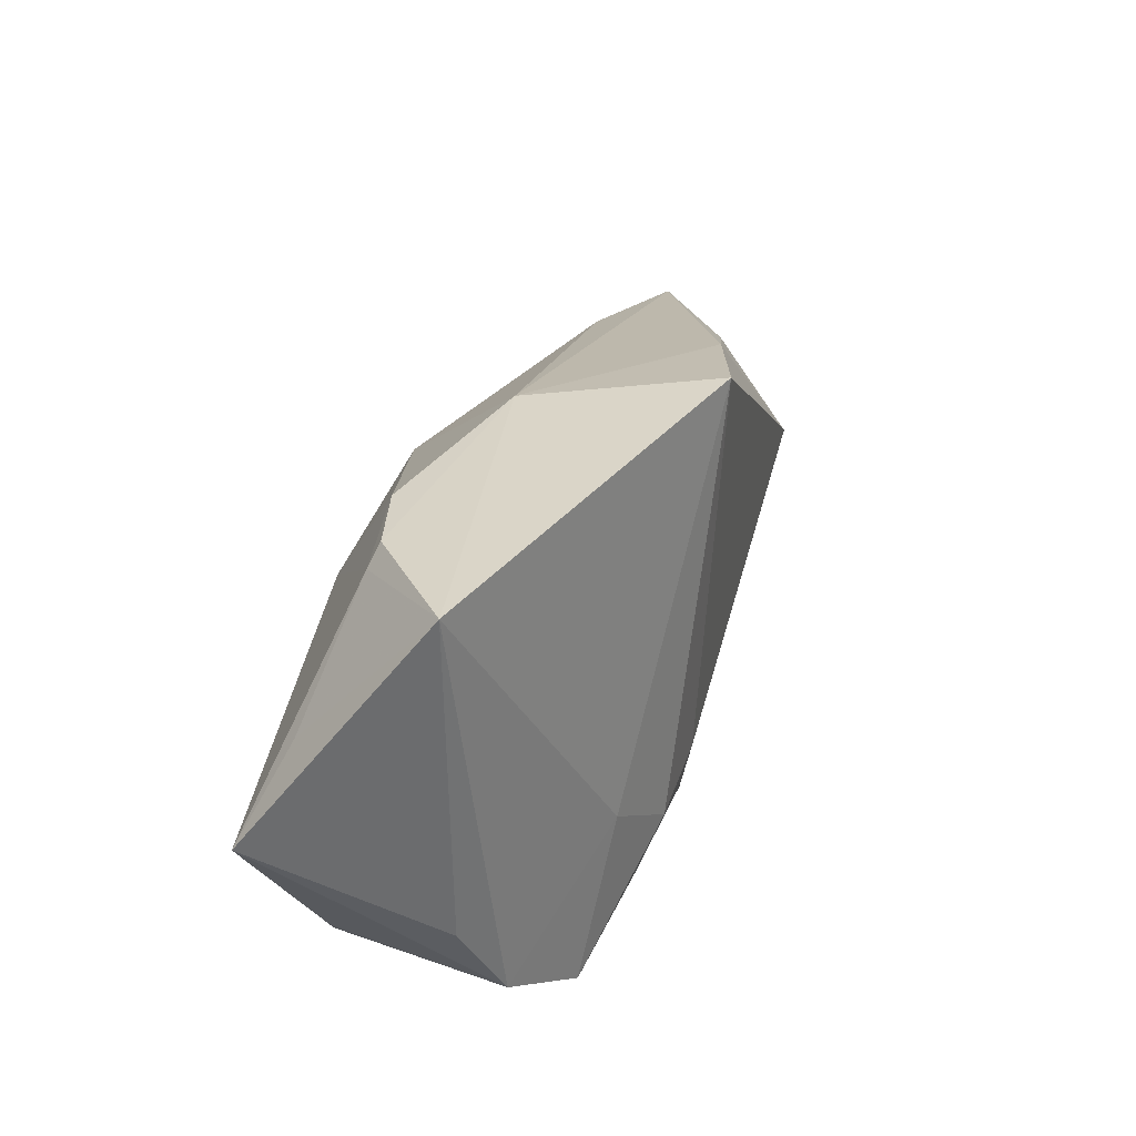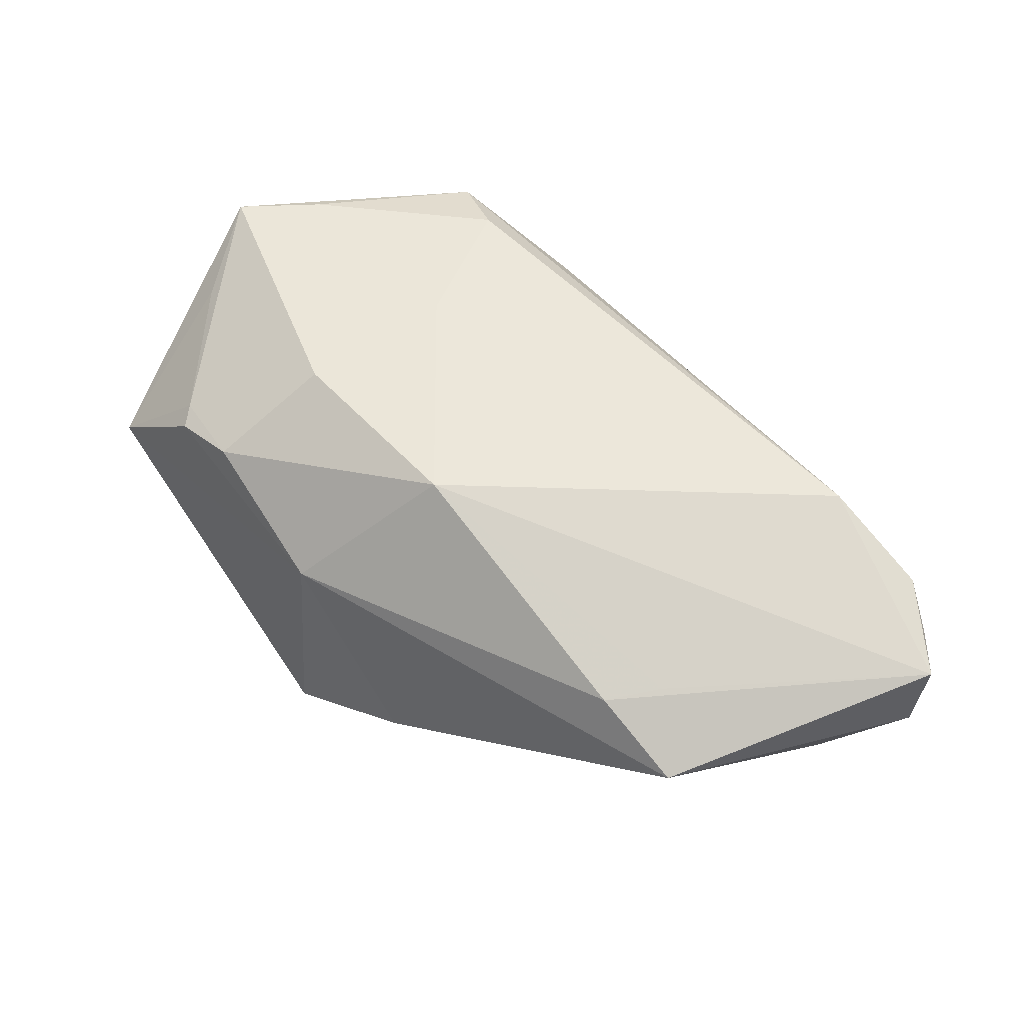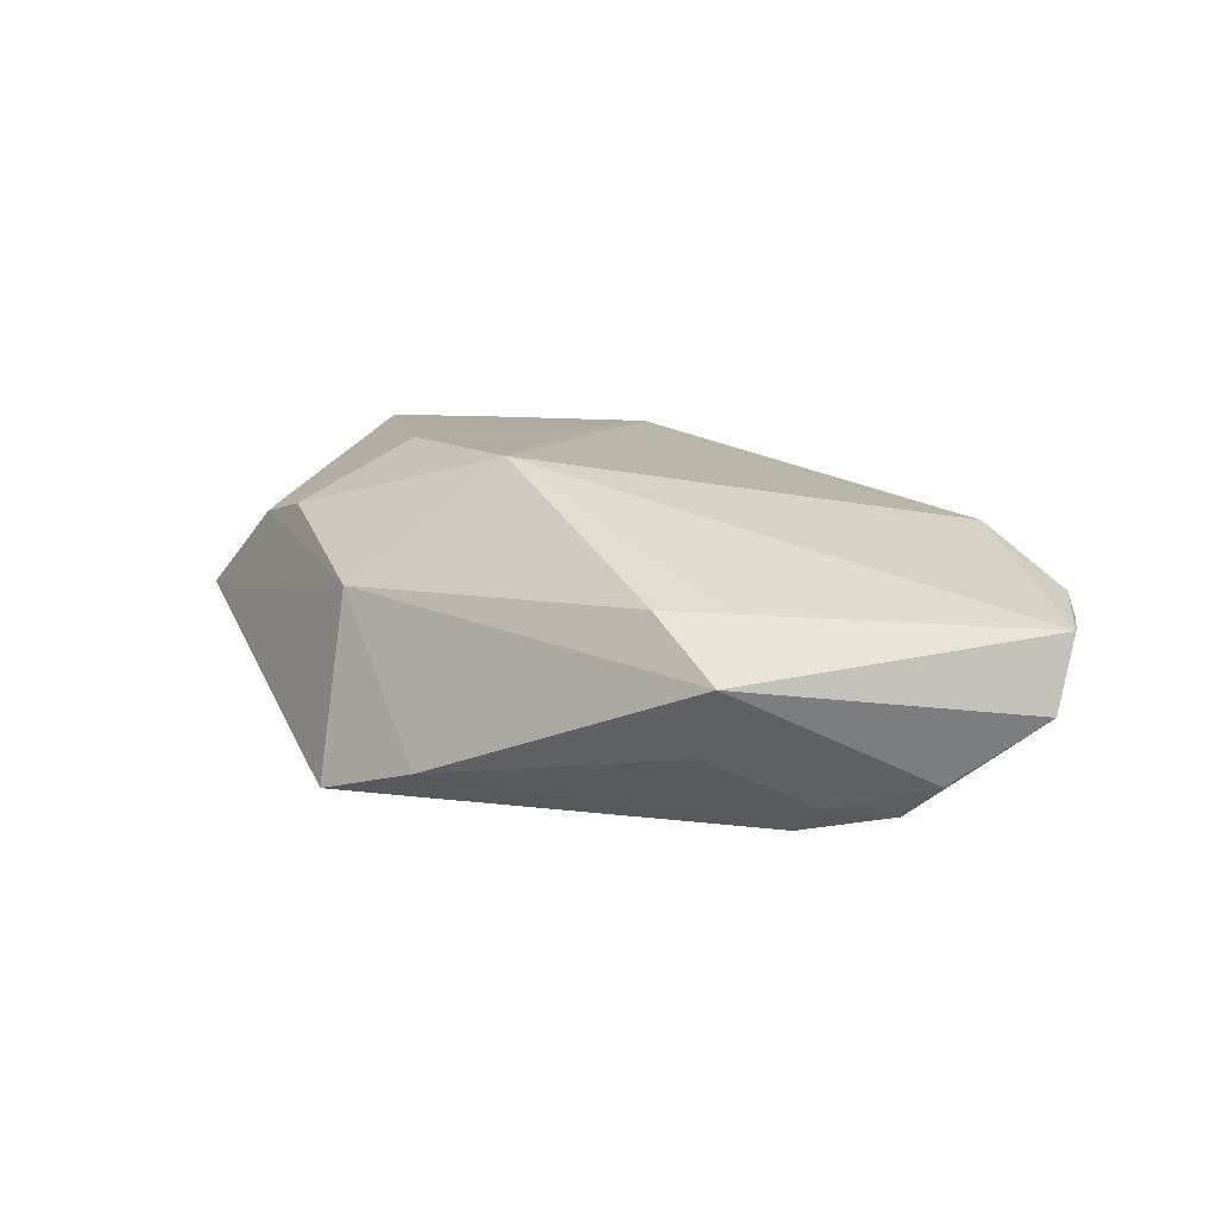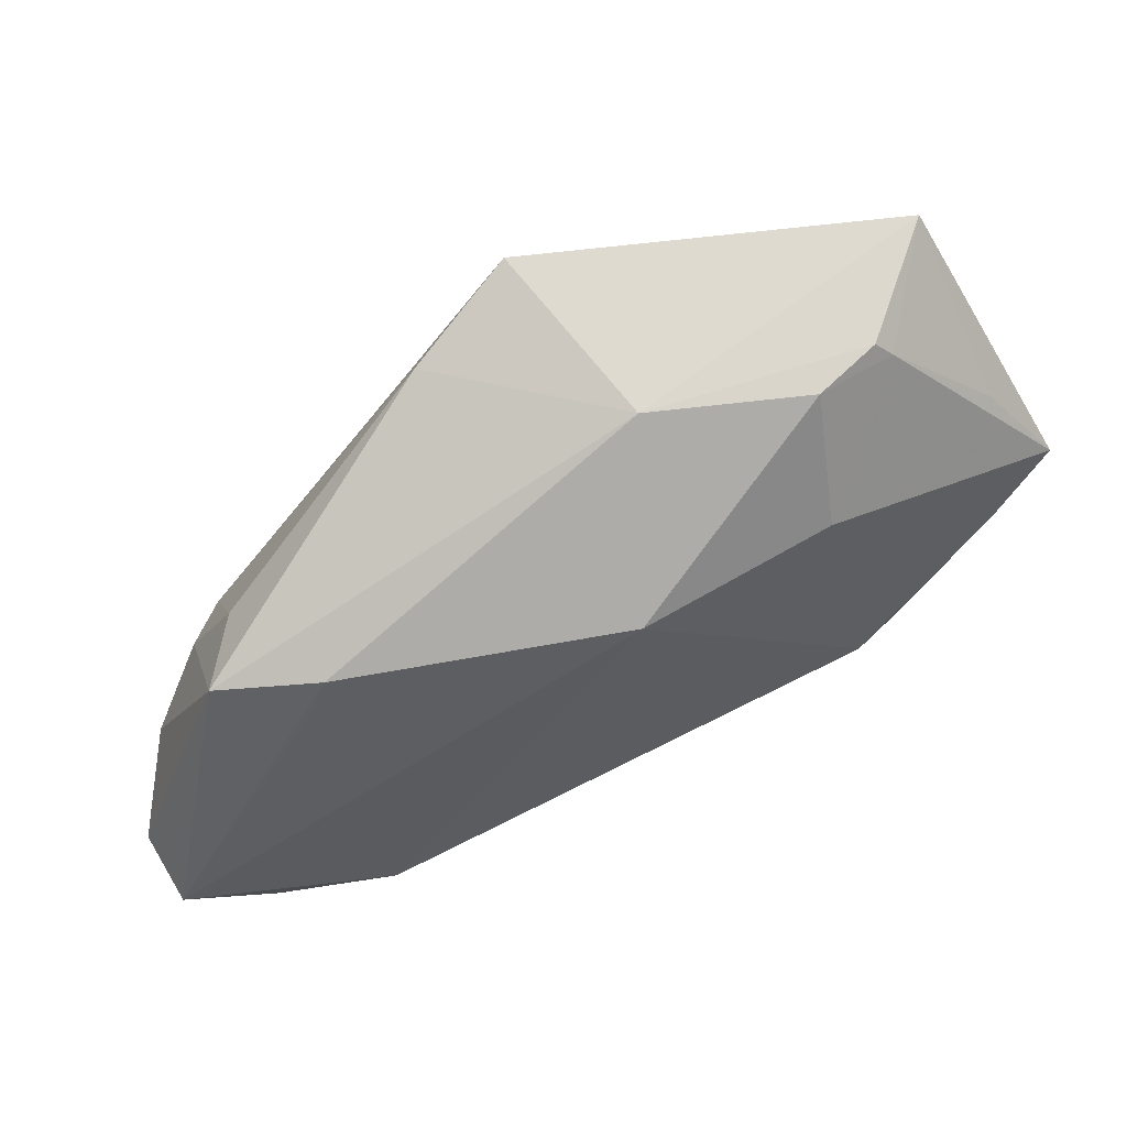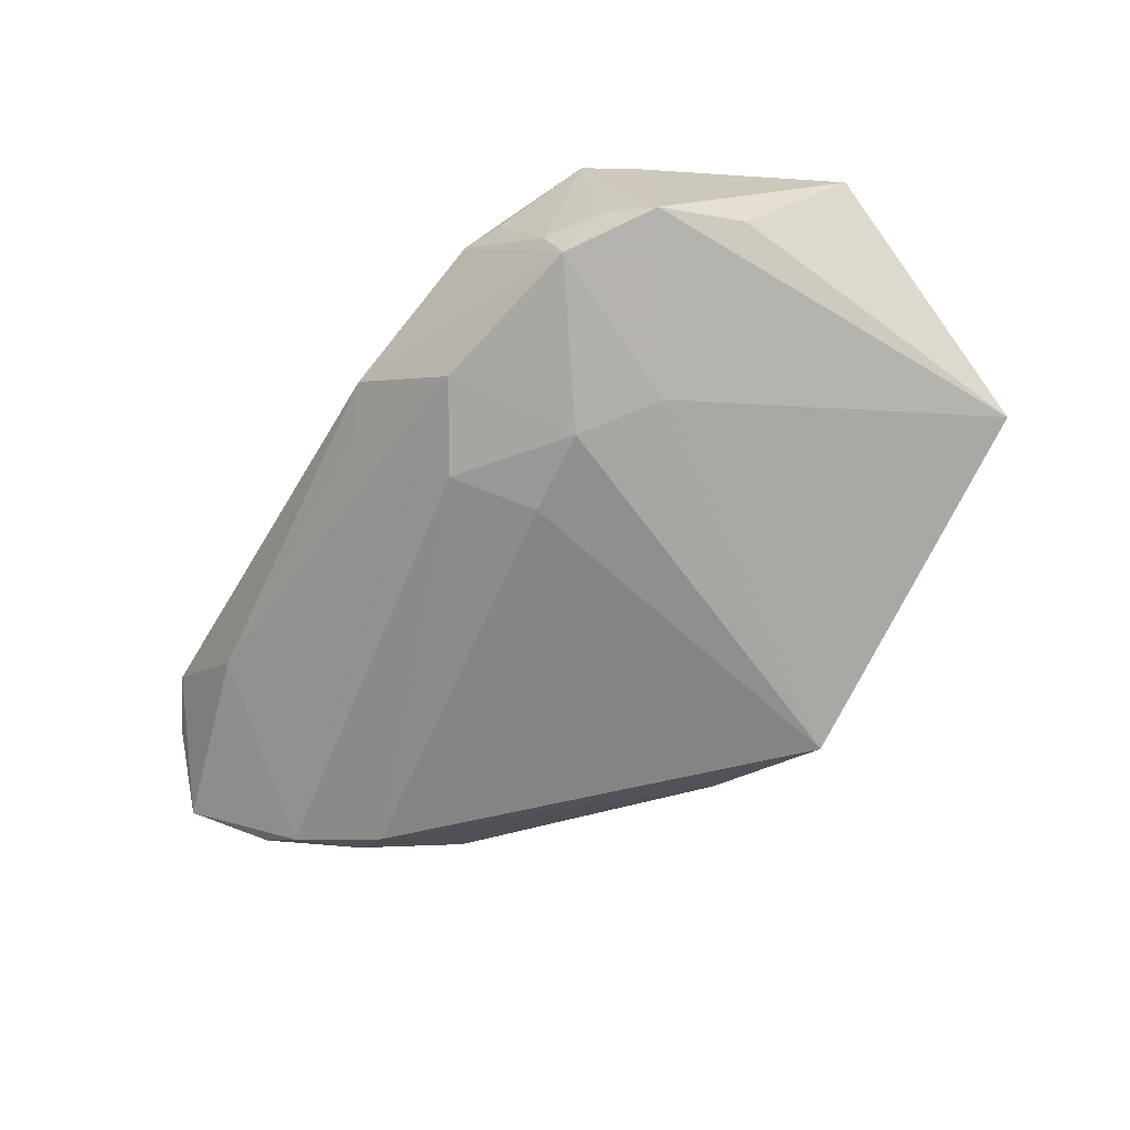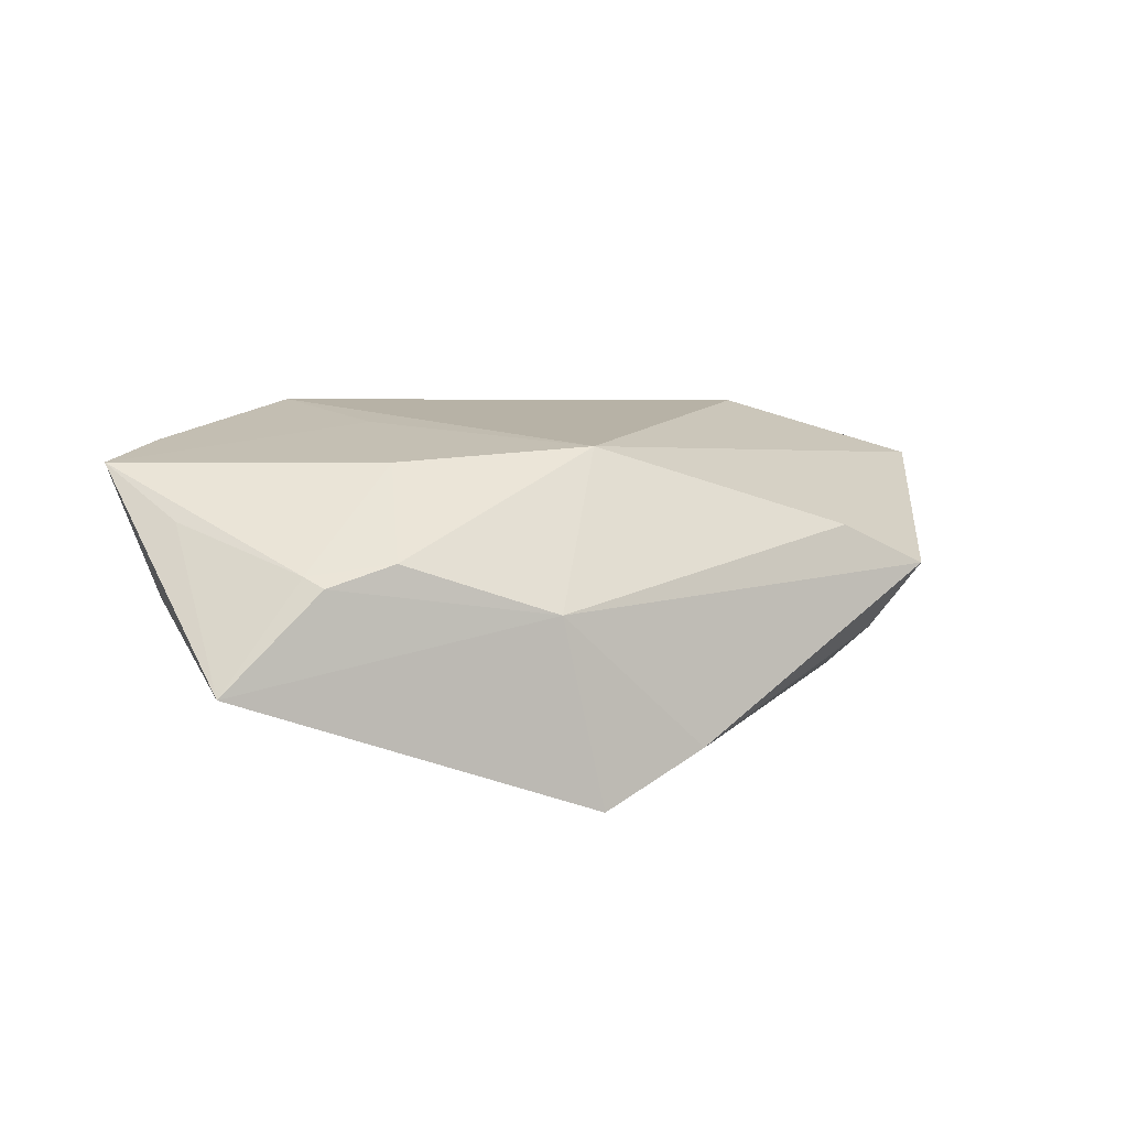
<metadata>
{"format":"obj","ext":"obj","renderer":"f3d","projection":"perspective","resolution":1024,"background":"white","views":[{"elev":42.8,"azim":106.5,"up":"+Y"},{"elev":55.7,"azim":-127.2,"up":"+Z"},{"elev":10.2,"azim":-114.8,"up":"+Z"},{"elev":58.2,"azim":-29.7,"up":"+Y"},{"elev":-62.3,"azim":58.3,"up":"+Z"},{"elev":17.7,"azim":167.1,"up":"+Z"}]}
</metadata>
<code>
v 0.02461 -0.0308 0.004637
v 0.0422 -0.01602 0.01455
v -0.001566 0.03862 -0.01956
v 0.01988 -0.002893 0.01963
v 0.02718 -0.003775 -0.01528
v -0.04391 -0.002186 -0.01879
v -0.0002117 -0.03176 -0.00578
v -0.06316 -0.02486 0.005129
v -0.04513 0.01043 -0.009082
v -0.05773 -0.02884 0.005069
v -0.0514 -0.0323 0.007031
v 0.04616 0.01971 0.01436
v 0.0305 0.0348 0.009684
v 0.02009 0.01816 0.01963
v -0.0158 0.03192 -0.01525
v 0.02898 -0.01905 0.01945
v 0.04343 0.03862 -0.001246
v -0.005543 0.01597 0.01963
v -0.05174 0.01153 -0.0001503
v 0.04009 -0.0205 -0.004911
v -0.04338 0.006219 0.006603
v -0.03736 -0.0302 0.01326
v 0.01604 -0.02709 -0.01475
v 0.02188 0.03341 0.01167
v 0.002521 0.03385 0.004052
v 0.0382 -0.02191 0.01599
v -0.04001 0.01341 0.006457
v 0.04707 -0.0006406 0.01933
v 0.00588 -0.02085 -0.01767
v 0.008442 -0.01002 -0.01956
v 0.04499 -0.01567 -0.007676
v 0.03458 -0.02506 -0.007413
v -0.05656 -0.01335 -0.01212
v 0.01911 -0.01111 -0.01891
v -0.05157 -0.01123 -0.01634
v 0.05383 0.00901 0.0193
v 0.004864 -0.03427 -0.002749
v 0.04781 -0.00468 -0.002958
v -0.06355 -0.0225 -0.003882
v 0.03596 -0.02333 -0.01324
v 0.0292 -0.02852 0.005226
v -0.03986 -0.02946 -0.003081
v -0.04893 -0.002797 -0.01513
v 0.03264 0.03254 0.01061
f 38 17 36
f 36 31 38
f 38 31 17
f 36 26 2
f 2 31 36
f 26 31 2
f 36 17 12
f 12 44 36
f 17 44 12
f 36 44 14
f 17 3 25
f 23 37 7
f 28 26 36
f 28 16 26
f 22 16 18
f 26 16 22
f 23 34 40
f 40 37 23
f 30 6 3
f 3 34 30
f 18 16 4
f 4 14 18
f 36 14 4
f 4 28 36
f 16 28 4
f 24 25 18
f 18 14 24
f 24 14 44
f 18 25 27
f 27 25 19
f 15 25 3
f 19 25 15
f 15 9 19
f 3 6 15
f 6 9 15
f 8 19 39
f 8 27 19
f 8 22 18
f 1 41 26
f 26 22 1
f 1 22 37
f 37 40 1
f 39 19 33
f 33 35 39
f 6 35 43
f 43 9 6
f 35 33 43
f 19 9 43
f 43 33 19
f 5 40 34
f 5 3 17
f 5 34 3
f 17 31 5
f 31 40 5
f 26 41 32
f 41 1 32
f 32 1 40
f 29 35 6
f 6 30 29
f 23 35 29
f 29 34 23
f 29 30 34
f 13 44 17
f 13 24 44
f 17 25 13
f 25 24 13
f 37 22 11
f 22 8 11
f 18 27 21
f 21 8 18
f 27 8 21
f 20 31 26
f 26 32 20
f 20 40 31
f 20 32 40
f 10 8 39
f 39 11 10
f 10 11 8
f 42 7 37
f 37 11 42
f 42 11 39
f 23 7 42
f 39 35 42
f 42 35 23

</code>
